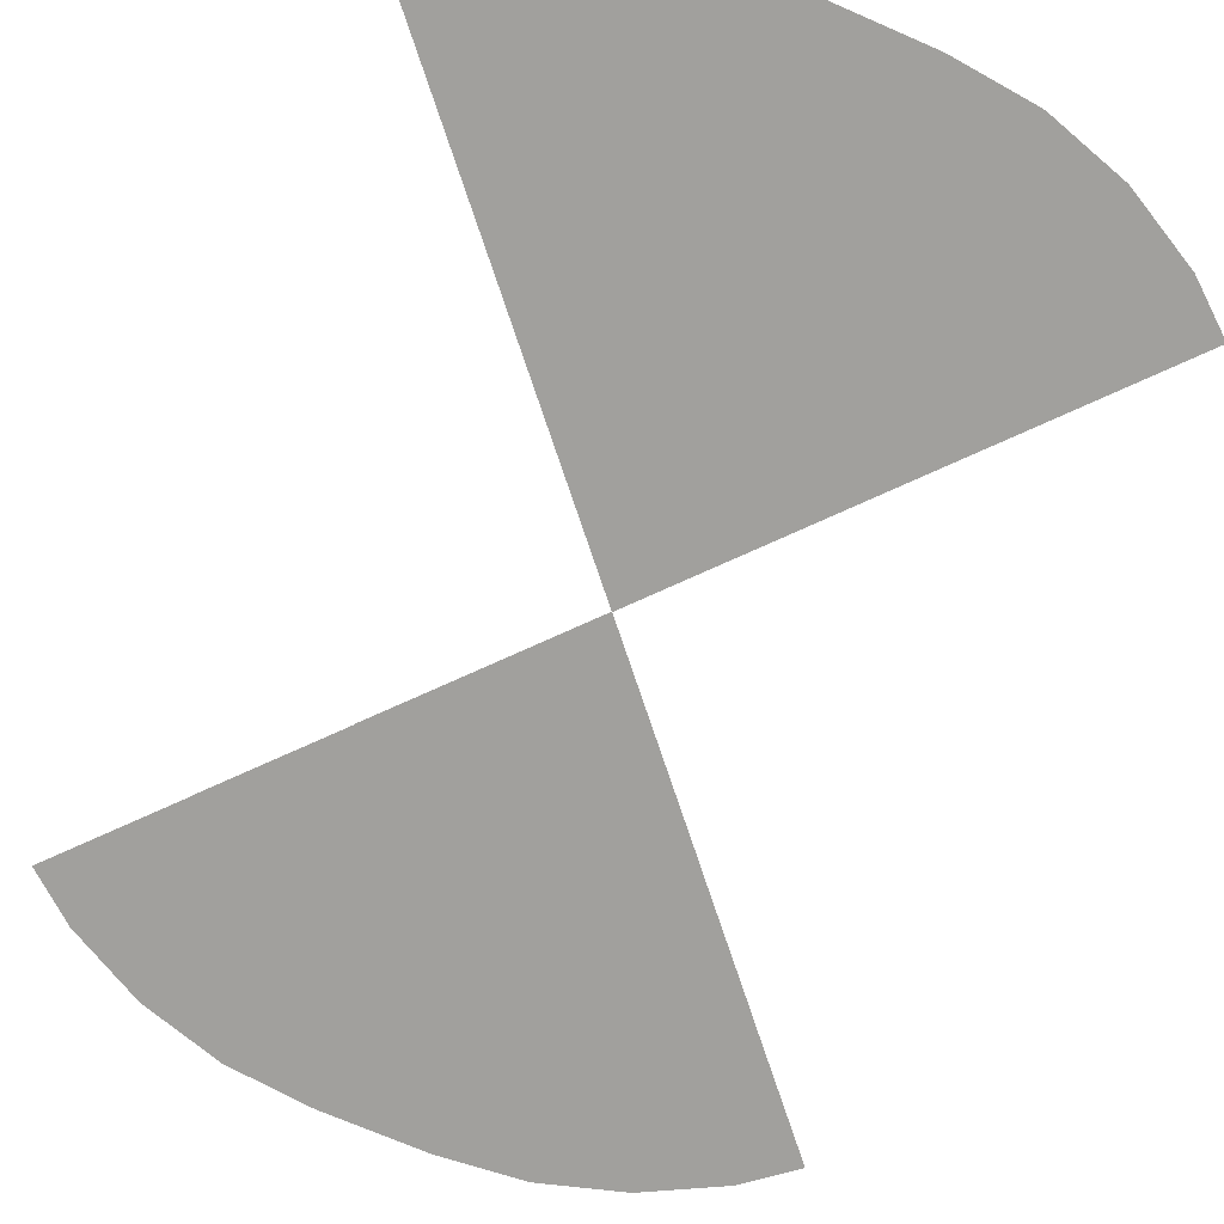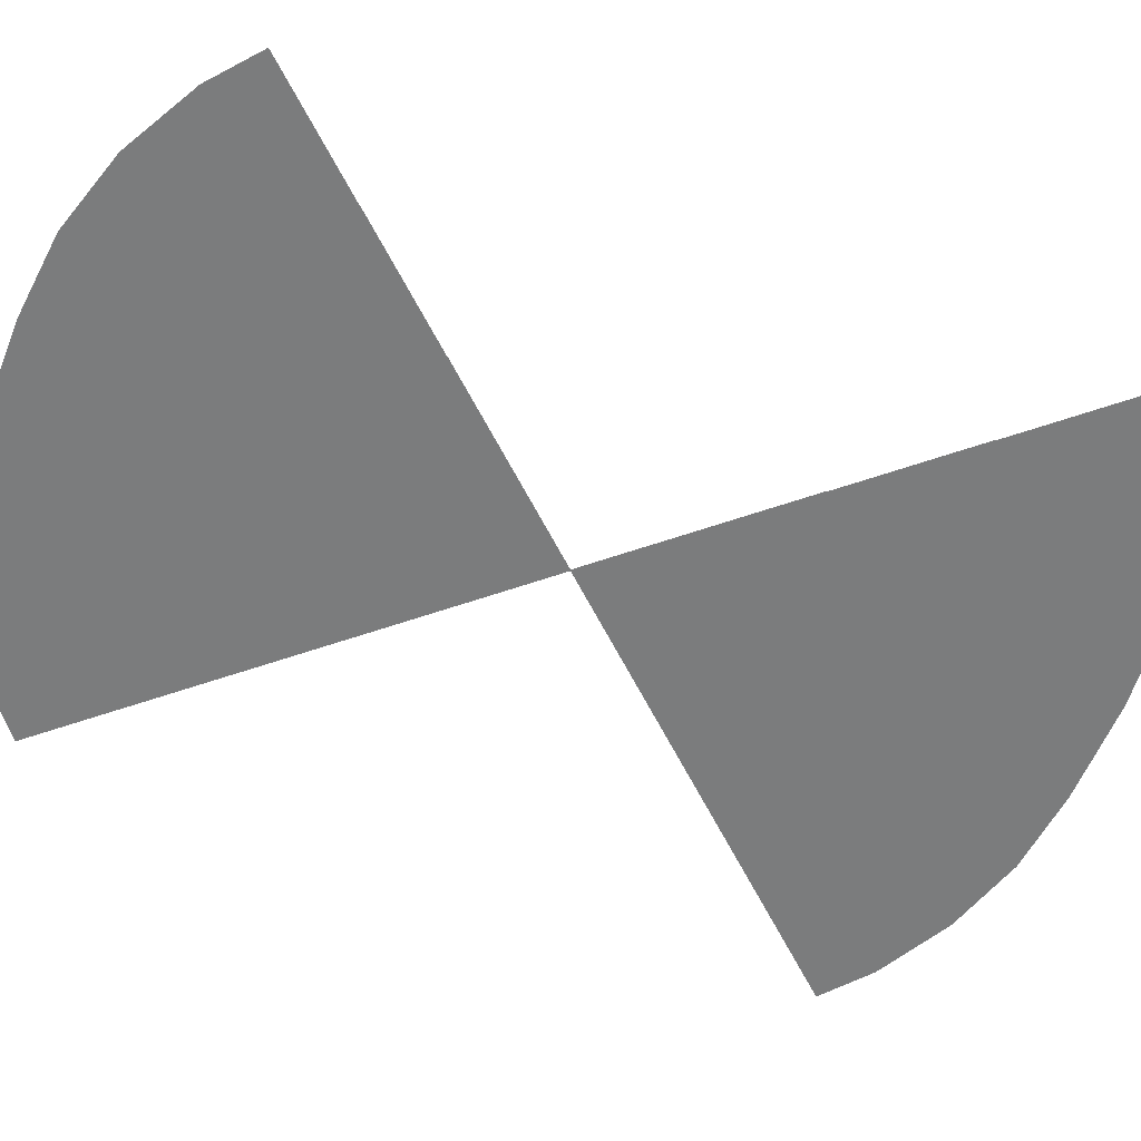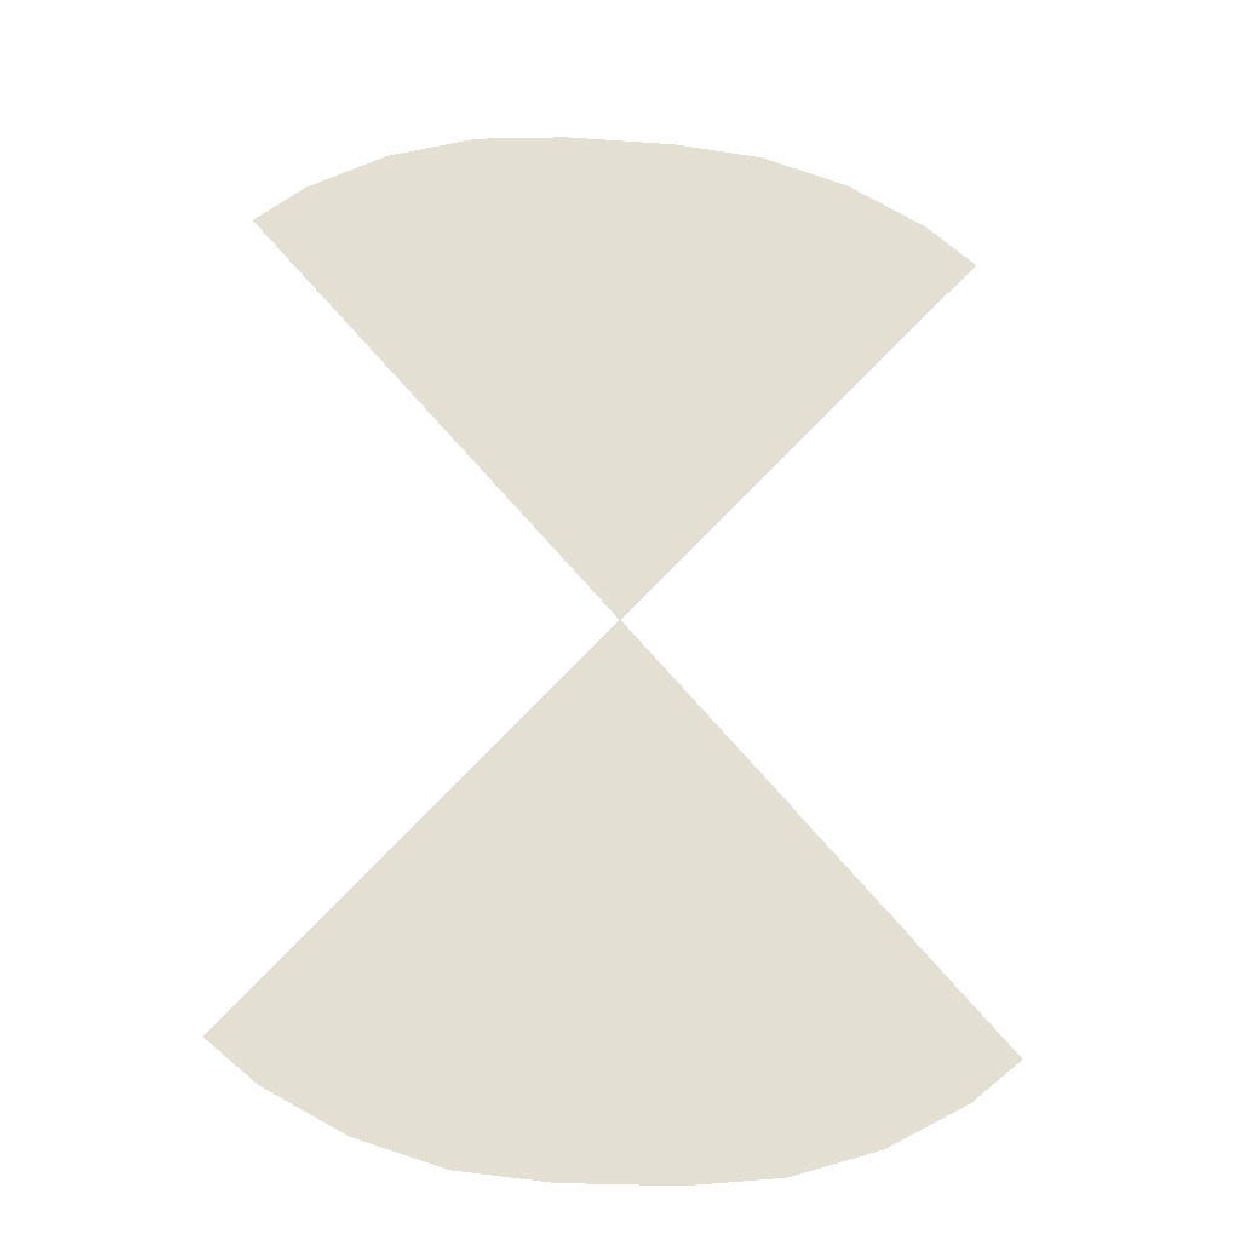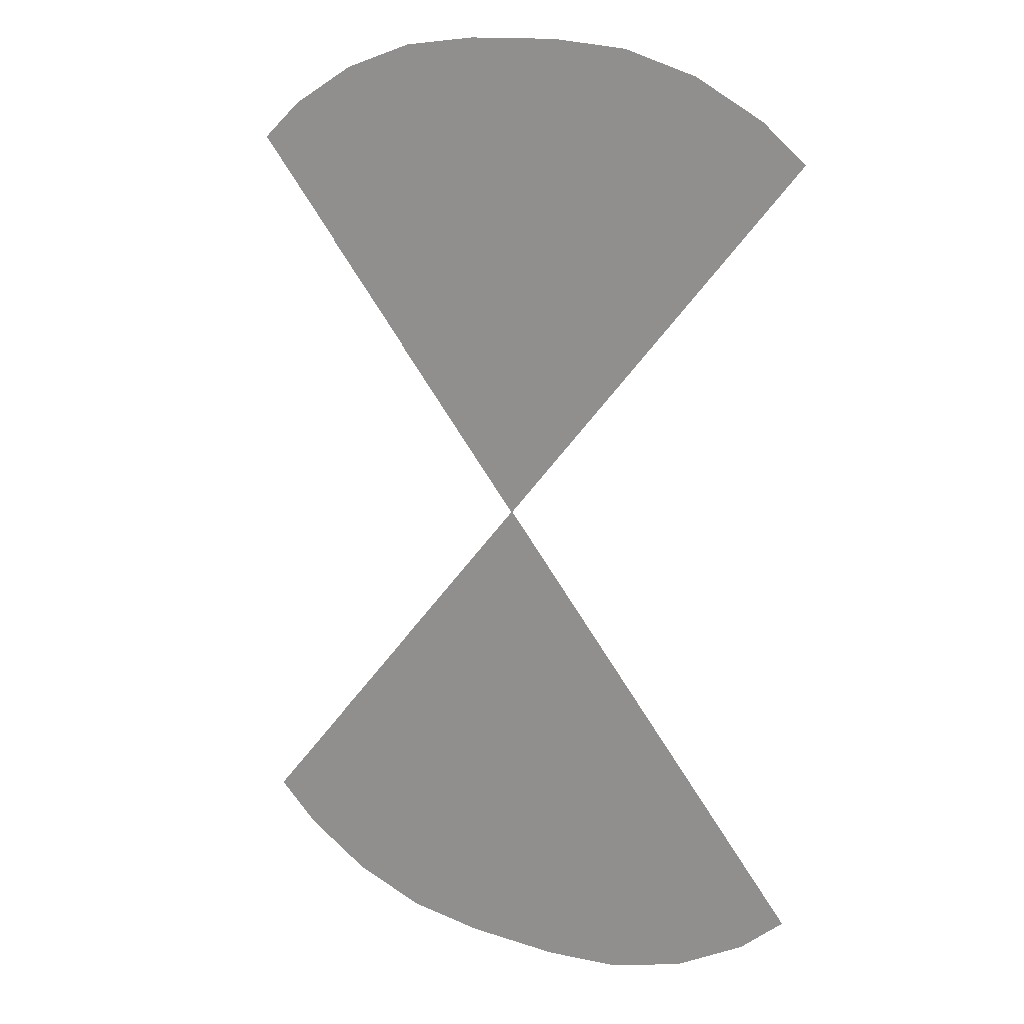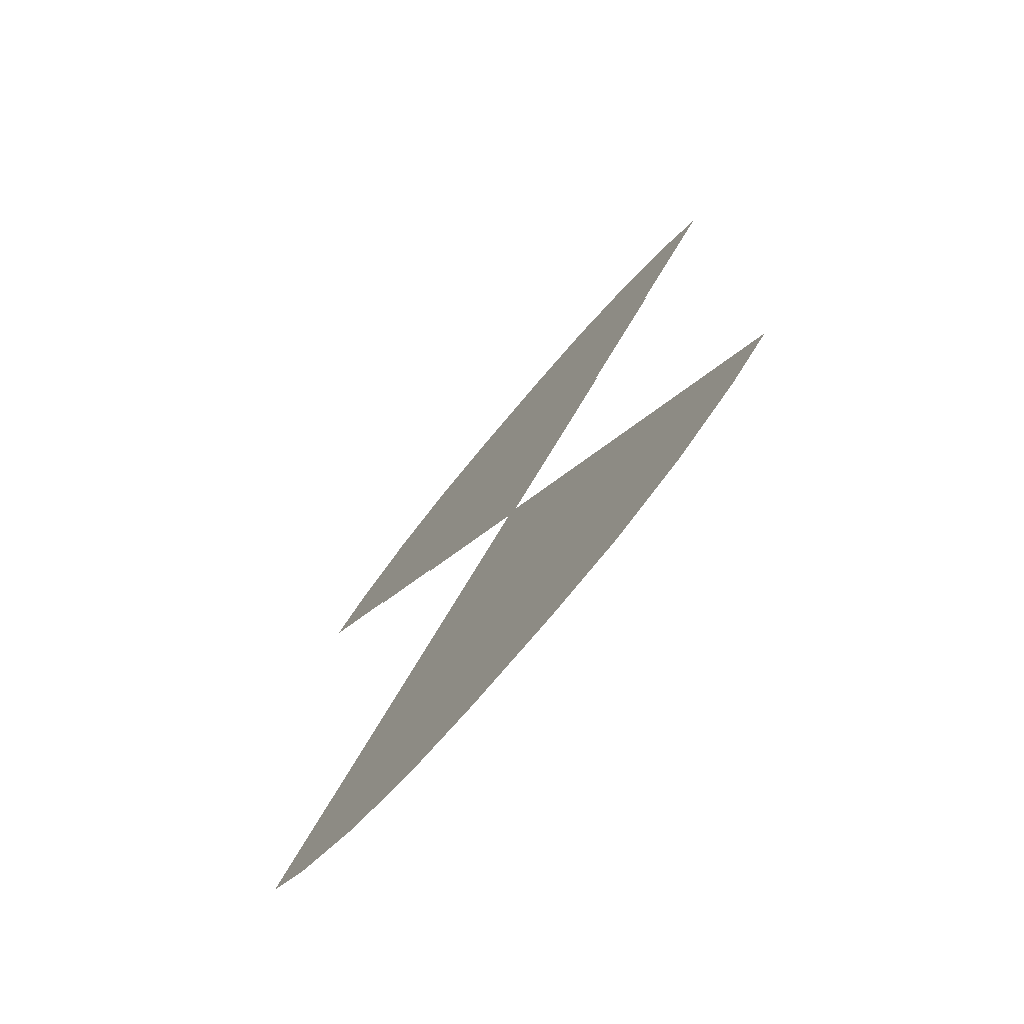
<metadata>
{"format":"obj","ext":"obj","renderer":"f3d","projection":"perspective","resolution":1024,"background":"white","views":[{"elev":-71.6,"azim":156.5,"up":"+Y"},{"elev":-58.7,"azim":68.0,"up":"+Y"},{"elev":-22.4,"azim":173.1,"up":"+Z"},{"elev":13.6,"azim":-143.5,"up":"+Z"},{"elev":-75.1,"azim":50.0,"up":"+Z"}]}
</metadata>
<code>
o large_frontback_Circle.009
v -2.08 0 -19.67
v -5.463 0 -19.34
v -8.716 0 -18.35
v -11.71 0 -16.75
v 2.08 0 -19.67
v -3e-05 0 -2.6e-05
v 11.71 0 -16.75
v 8.716 0 -18.35
v 5.463 0 -19.34
v 13.58 0 -15.21
v -13.58 0 -15.21
v -2.08 0.04 -13.89
v -4.335 0.04 -13.67
v -6.504 0.04 -13.01
v -8.502 0.04 -11.94
v 2.08 0.04 -13.89
v 3.3e-05 0.04 -3.2e-05
v 8.502 0.04 -11.94
v 6.504 0.04 -13.01
v 4.335 0.04 -13.67
v -9.748 0.04 -10.92
v 9.748 0.04 -10.92
v -2.08 0.08 -8.109
v -3.208 0.08 -7.998
v -4.292 0.08 -7.67
v -5.291 0.08 -7.135
v 2.08 0.08 -8.109
v -0.000159 0.08 -0.000128
v 5.291 0.08 -7.135
v 4.292 0.08 -7.67
v 3.208 0.08 -7.998
v -5.914 0.08 -6.624
v 0.000315 0.08 -0.000253
v 5.914 0.08 -6.624
v 2.08 0 19.67
v 5.463 0 19.34
v 8.716 0 18.35
v 11.71 0 16.75
v -2.08 0 19.67
v 3e-05 0 2.7e-05
v -11.71 0 16.75
v -8.716 0 18.35
v -5.463 0 19.34
v -13.58 0 15.21
v 13.58 0 15.21
v 2.08 0.04 13.89
v 4.335 0.04 13.67
v 6.504 0.04 13.01
v 8.502 0.04 11.94
v -2.08 0.04 13.89
v -3.3e-05 0.04 3.3e-05
v -8.502 0.04 11.94
v -6.504 0.04 13.01
v -4.335 0.04 13.67
v 9.748 0.04 10.92
v -9.748 0.04 10.92
v 2.08 0.08 8.109
v 3.208 0.08 7.998
v 4.292 0.08 7.67
v 5.291 0.08 7.135
v -2.08 0.08 8.109
v 0.000159 0.08 0.000129
v -5.291 0.08 7.135
v -4.292 0.08 7.67
v -3.208 0.08 7.998
v 5.914 0.08 6.624
v -0.000315 0.08 0.000254
v -5.914 0.08 6.624
f 5 1 6
f 1 2 6
f 2 3 6
f 3 4 6
f 4 11 6
f 10 7 6
f 7 8 6
f 8 9 6
f 9 5 6
f 16 12 17
f 12 13 17
f 13 14 17
f 14 15 17
f 15 21 17
f 17 22 18
f 18 19 17
f 19 20 17
f 20 16 17
f 33 27 23
f 23 24 28
f 24 25 28
f 23 28 33
f 25 26 28
f 26 32 28
f 33 34 29
f 29 30 33
f 33 30 31
f 31 27 33
f 39 35 40
f 35 36 40
f 36 37 40
f 37 38 40
f 38 45 40
f 44 41 40
f 41 42 40
f 42 43 40
f 43 39 40
f 50 46 51
f 46 47 51
f 47 48 51
f 48 49 51
f 49 55 51
f 51 56 52
f 52 53 51
f 53 54 51
f 54 50 51
f 67 61 57
f 57 58 62
f 58 59 62
f 57 62 67
f 59 60 62
f 60 66 62
f 67 68 63
f 63 64 67
f 67 64 65
f 65 61 67
o large_bullseye.002_bullseye.003_front_Circle.004
v 0.3556 -0.02 -1.132
v -0.3556 -0.01999 -19.66
v -0.3556 -0.02 -1.132
v 0.3556 -0.01999 -19.66
f 69 70 71
f 69 72 70

</code>
